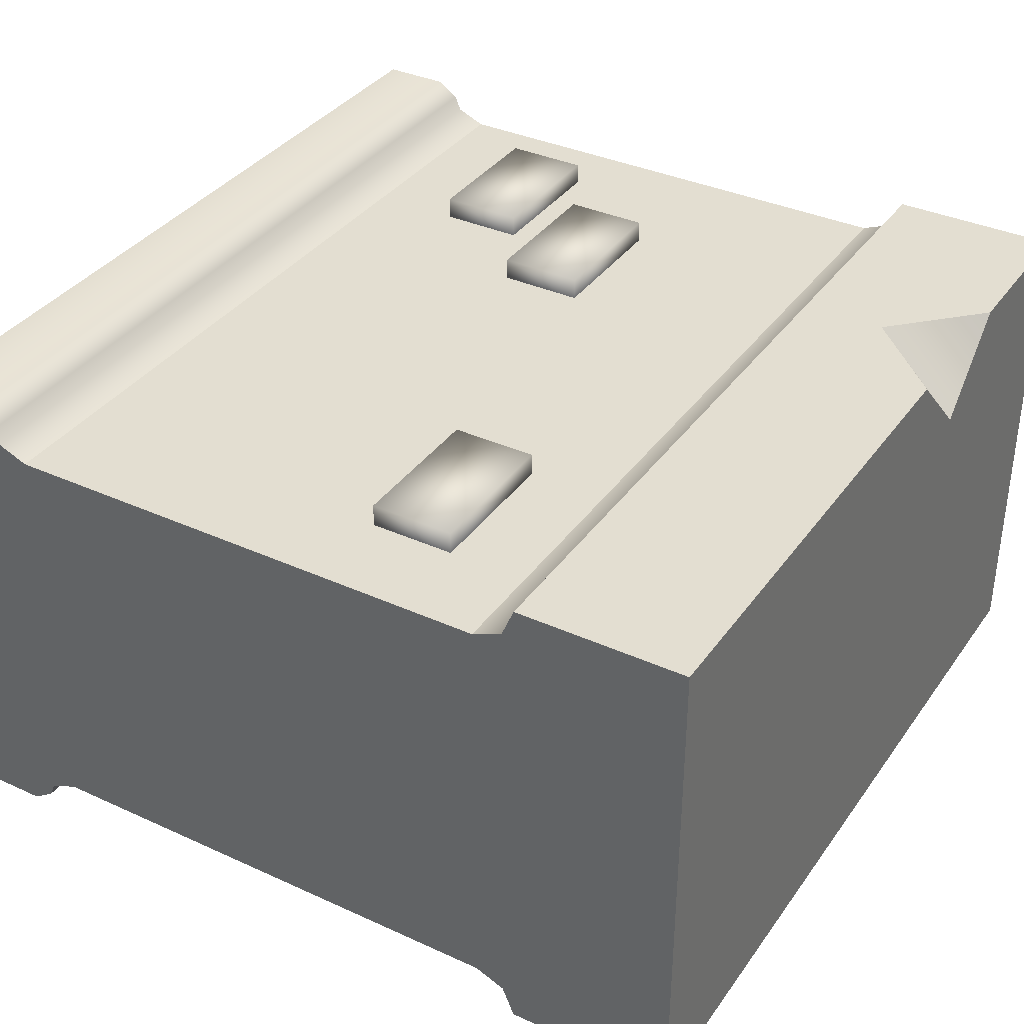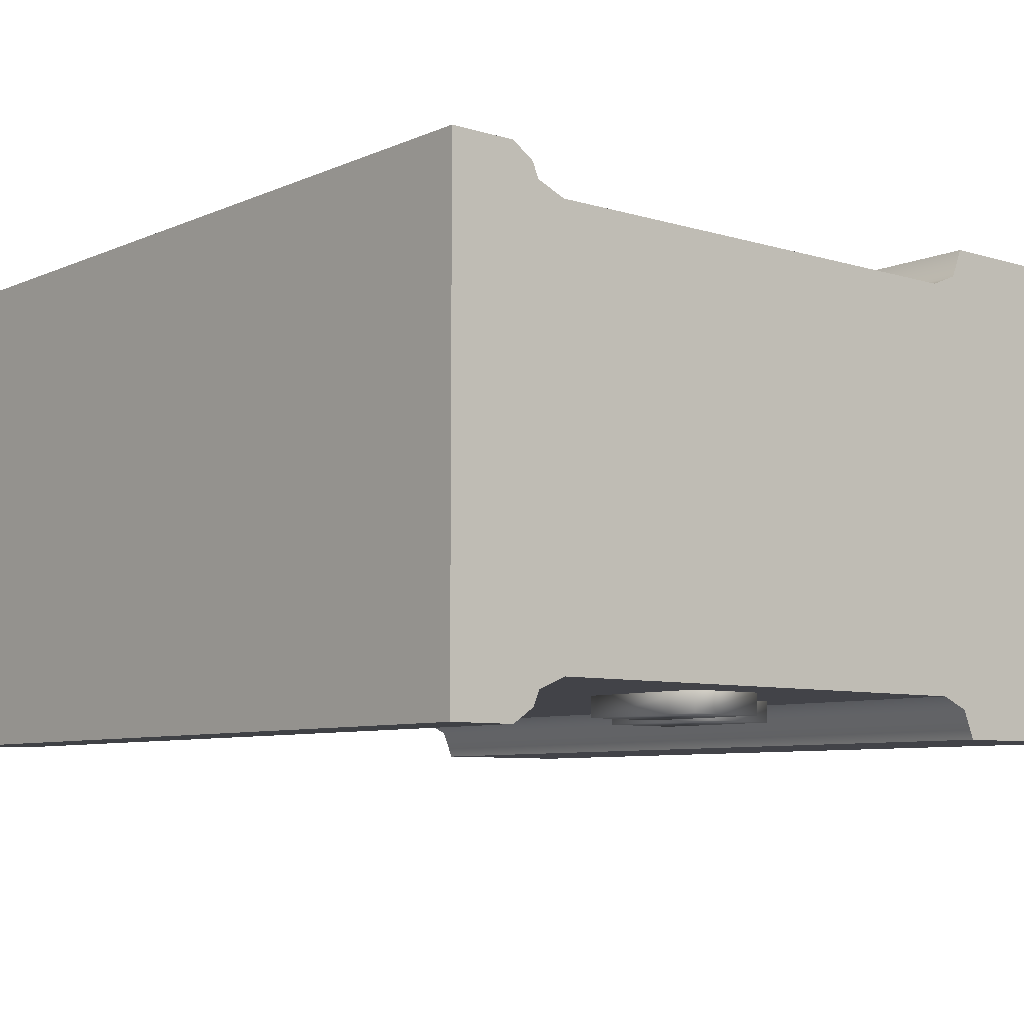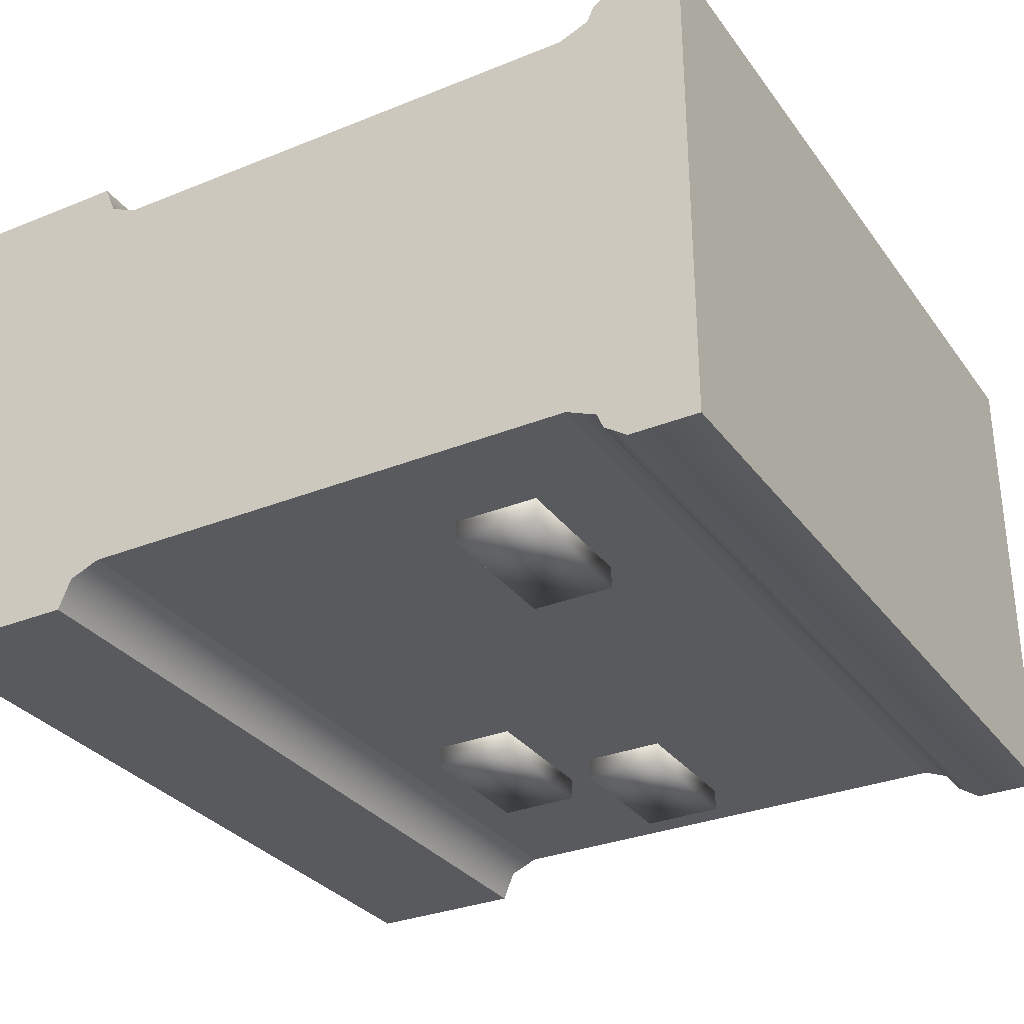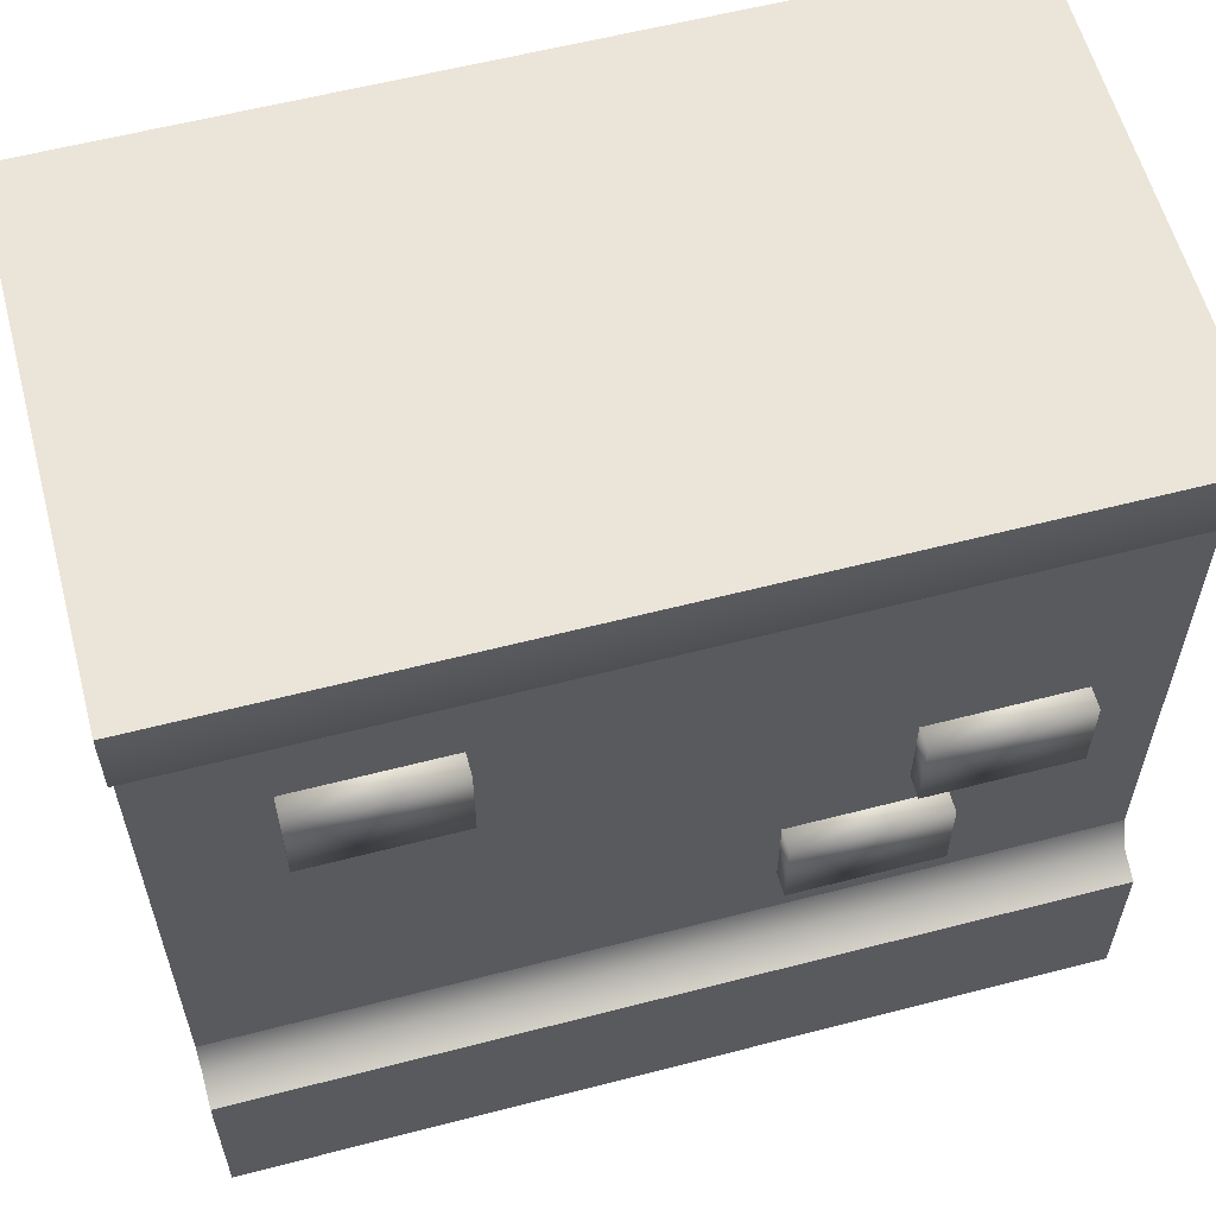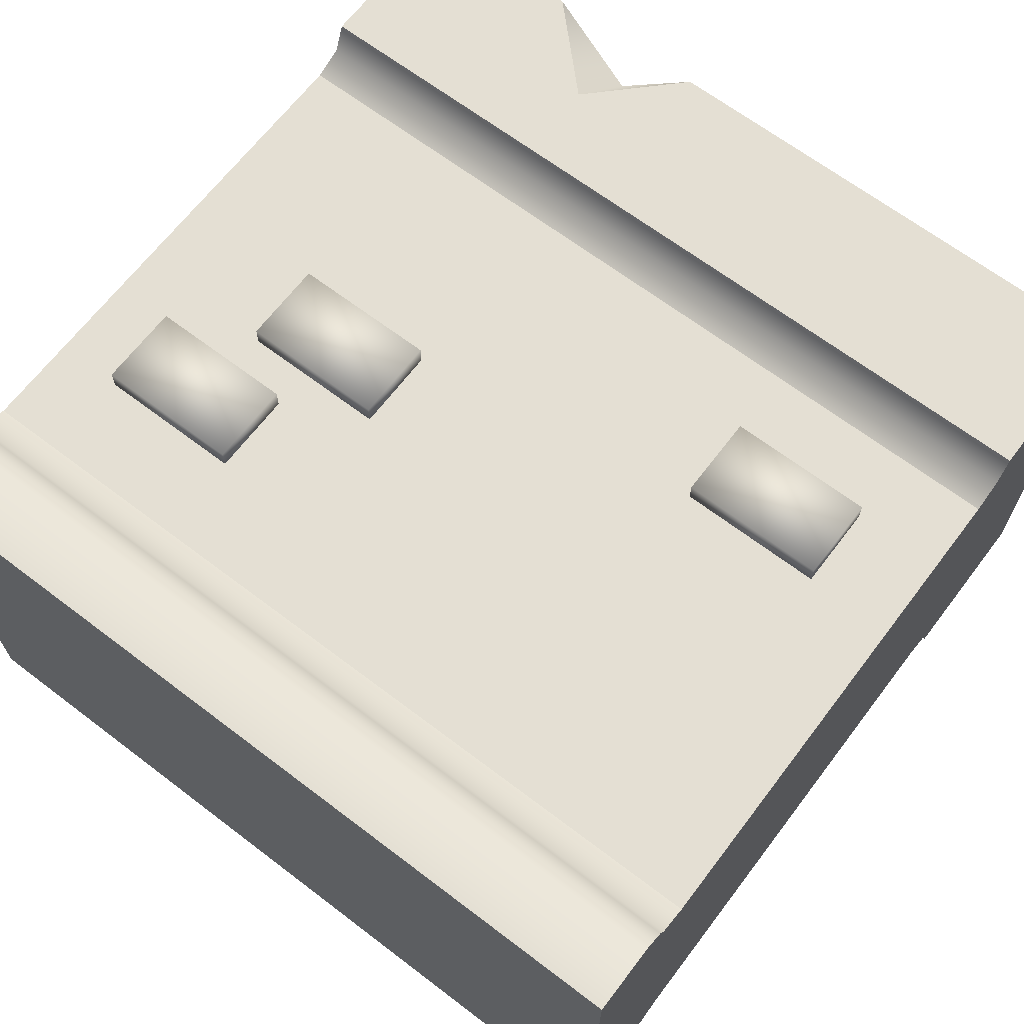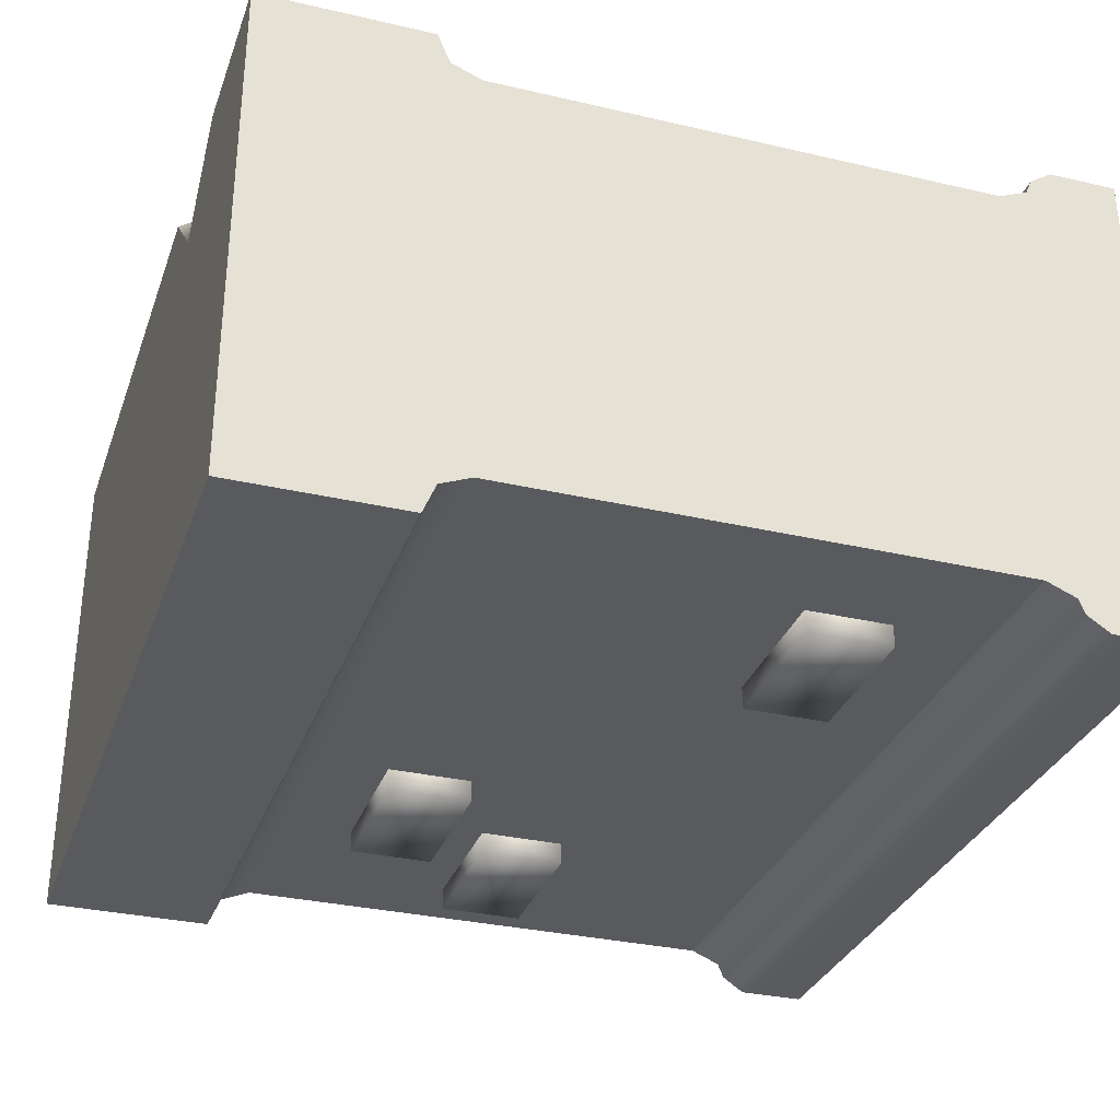
<metadata>
{"format":"obj","ext":"obj","renderer":"f3d","projection":"perspective","resolution":1024,"background":"white","views":[{"elev":36.1,"azim":120.8,"up":"+Y"},{"elev":-7.6,"azim":49.9,"up":"+Y"},{"elev":-31.2,"azim":-60.1,"up":"+Y"},{"elev":59.3,"azim":-14.9,"up":"+Z"},{"elev":66.7,"azim":37.3,"up":"+Y"},{"elev":-31.7,"azim":-108.2,"up":"+Y"}]}
</metadata>
<code>
o wall.004
v 0.5 -0.25 -0.75
v 0.5 -0.25 -0.15
v 0.5 0.25 -0.75
v 0.5 0.25 -0.15
v -0.5 -0.25 -0.15
v -0.5 -0.25 -0.75
v -0.5 0.25 -0.15
v -0.5 0.25 -0.75
v -0.3702 -0.25 -0.2574
v -0.3702 -0.25 -0.3572
v -0.197 -0.25 -0.2574
v -0.197 -0.25 -0.3572
v 0.4137 -0.25 -0.4199
v 0.2404 -0.25 -0.4199
v 0.2404 -0.25 -0.5197
v 0.4137 -0.25 -0.5197
v 0.1118 -0.25 -0.5712
v 0.285 -0.25 -0.5712
v 0.1118 -0.25 -0.671
v 0.285 -0.25 -0.671
v 0.3932 0.25 -0.6571
v 0.3932 0.25 -0.5574
v 0.2199 0.25 -0.6571
v 0.2199 0.25 -0.5574
v -0.2434 0.25 -0.2574
v -0.4167 0.25 -0.2574
v -0.2434 0.25 -0.3571
v -0.4167 0.25 -0.3571
v -0.3167 0.25 -0.507
v -0.3167 0.25 -0.4073
v -0.1434 0.25 -0.507
v -0.1434 0.25 -0.4073
v 0.5 -0.3 -0
v 0.5 0.3 -0
v 0.5 -0.3 -0.08087
v 0.5 -0.2823 -0.1073
v 0.5 -0.2646 -0.1146
v 0.5 0.2646 -0.1146
v 0.5 0.2823 -0.1073
v 0.5 0.3 -0.08087
v -0.5 0.3 -0
v -0.5 0.3 -0.08087
v -0.5 0.2823 -0.1073
v -0.5 0.2646 -0.1146
v -0.5 -0.3 -0
v -0.5 -0.3 -0.08087
v -0.5 -0.2823 -0.1073
v -0.5 -0.2646 -0.1146
v -0.1434 0.25 -0.4073
v -0.3167 0.25 -0.4073
v -0.1434 0.2762 -0.4073
v -0.3167 0.2762 -0.4073
v -0.3167 0.25 -0.507
v -0.3167 0.2762 -0.507
v -0.1434 0.2762 -0.507
v -0.1434 0.25 -0.507
v -0.2434 0.25 -0.2574
v -0.4167 0.25 -0.2574
v -0.2434 0.2762 -0.2574
v -0.4167 0.2762 -0.2574
v -0.4167 0.25 -0.3571
v -0.4167 0.2762 -0.3571
v -0.2434 0.2762 -0.3571
v -0.2434 0.25 -0.3571
v 0.3932 0.25 -0.5574
v 0.2199 0.25 -0.5574
v 0.3932 0.2762 -0.5574
v 0.2199 0.2762 -0.5574
v 0.2199 0.25 -0.6571
v 0.2199 0.2762 -0.6571
v 0.3932 0.2762 -0.6571
v -0.197 -0.25 -0.2574
v -0.3702 -0.2762 -0.2574
v -0.197 -0.2762 -0.2574
v -0.197 -0.25 -0.3572
v -0.197 -0.2762 -0.3572
v -0.3702 -0.2762 -0.3572
v 0.2404 -0.25 -0.4199
v 0.2404 -0.2762 -0.4199
v 0.4137 -0.2762 -0.4199
v 0.4137 -0.2762 -0.5197
v 0.2404 -0.2762 -0.5197
v 0.2404 -0.25 -0.5197
v 0.1118 -0.2762 -0.5712
v 0.285 -0.2762 -0.5712
v 0.285 -0.25 -0.671
v 0.285 -0.2762 -0.671
v 0.1118 -0.2762 -0.671
v 0.1118 -0.25 -0.671
v -0.2 0.2 -1
v -0.1 0.3 -1
v -0.2 0.3 -0.9
v -0.3 0.3 -1
v -0.5 0.2646 -0.7854
v 0.5 0.2646 -0.7854
v 0.5 0.3 -0.8
v -0.5 0.3 -0.8
v -0.5 -0.3 -0.8
v 0.5 -0.3 -0.8
v -0.5 -0.3 -1
v 0.5 -0.3 -1
v 0.5 -0.2646 -0.7854
v -0.5 -0.2646 -0.7854
v -0.5 0.3 -1
v 0.5 0.3 -1
f 3 2 1
f 2 3 4
f 7 6 5
f 6 7 8
f 5 9 2
f 9 5 6
f 9 6 10
f 11 2 9
f 10 6 12
f 13 2 11
f 13 11 12
f 2 13 1
f 13 12 14
f 12 6 14
f 14 6 15
f 1 13 16
f 15 17 16
f 15 6 17
f 18 16 17
f 1 16 18
f 17 6 19
f 1 18 20
f 19 6 20
f 1 20 6
f 22 3 21
f 21 3 23
f 23 3 8
f 22 4 3
f 8 24 23
f 25 4 22
f 4 25 7
f 26 7 25
f 7 26 8
f 25 22 27
f 8 26 28
f 8 29 24
f 24 29 22
f 8 30 29
f 8 28 30
f 31 22 29
f 30 28 32
f 27 32 28
f 27 22 32
f 32 22 31
f 35 34 33
f 34 35 36
f 34 36 37
f 34 37 2
f 34 2 4
f 34 4 38
f 34 38 39
f 34 39 40
f 40 41 34
f 41 40 42
f 39 42 40
f 42 39 43
f 44 39 38
f 39 44 43
f 4 44 38
f 44 4 7
f 34 45 33
f 45 34 41
f 46 33 45
f 33 46 35
f 47 35 46
f 35 47 36
f 41 46 45
f 46 41 47
f 47 41 48
f 48 41 5
f 5 41 7
f 7 41 44
f 44 41 43
f 43 41 42
f 47 37 36
f 37 47 48
f 5 37 48
f 37 5 2
f 51 50 49
f 50 51 52
f 52 53 50
f 53 52 54
f 51 54 52
f 54 51 55
f 56 51 49
f 51 56 55
f 53 55 56
f 55 53 54
f 59 58 57
f 58 59 60
f 60 61 58
f 61 60 62
f 59 62 60
f 62 59 63
f 64 59 57
f 59 64 63
f 61 63 64
f 63 61 62
f 67 66 65
f 66 67 68
f 68 69 66
f 69 68 70
f 67 70 68
f 70 67 71
f 21 67 65
f 67 21 71
f 69 71 21
f 71 69 70
f 73 72 9
f 72 73 74
f 74 75 72
f 75 74 76
f 73 76 74
f 76 73 77
f 10 73 9
f 73 10 77
f 75 77 10
f 77 75 76
f 79 13 78
f 13 79 80
f 80 16 13
f 16 80 81
f 79 81 80
f 81 79 82
f 83 79 78
f 79 83 82
f 16 82 83
f 82 16 81
f 84 18 17
f 18 84 85
f 85 86 18
f 86 85 87
f 84 87 85
f 87 84 88
f 89 84 17
f 84 89 88
f 86 88 89
f 88 86 87
f 6 3 1
f 3 6 8
f 92 91 90
f 90 93 92
f 3 94 8
f 94 3 95
f 97 95 96
f 95 97 94
f 100 99 98
f 99 100 101
f 103 99 102
f 99 103 98
f 103 1 6
f 1 103 102
f 103 100 98
f 100 103 104
f 104 103 6
f 104 6 8
f 104 8 94
f 104 94 97
f 105 99 101
f 99 105 102
f 102 105 1
f 1 105 3
f 3 105 95
f 95 105 96
f 100 105 101
f 105 100 91
f 91 100 90
f 90 100 93
f 93 100 104
f 92 105 91
f 105 92 96
f 92 97 96
f 97 92 104
f 104 92 93
f 3 2 1
f 2 3 4
f 7 6 5
f 6 7 8
f 5 9 2
f 9 5 6
f 9 6 10
f 11 2 9
f 10 6 12
f 13 2 11
f 13 11 12
f 2 13 1
f 13 12 14
f 12 6 14
f 14 6 15
f 1 13 16
f 15 17 16
f 15 6 17
f 18 16 17
f 1 16 18
f 17 6 19
f 1 18 20
f 19 6 20
f 1 20 6
f 22 3 21
f 21 3 23
f 23 3 8
f 22 4 3
f 8 24 23
f 25 4 22
f 4 25 7
f 26 7 25
f 7 26 8
f 25 22 27
f 8 26 28
f 8 29 24
f 24 29 22
f 8 30 29
f 8 28 30
f 31 22 29
f 30 28 32
f 27 32 28
f 27 22 32
f 32 22 31
f 35 34 33
f 34 35 36
f 34 36 37
f 34 37 2
f 34 2 4
f 34 4 38
f 34 38 39
f 34 39 40
f 40 41 34
f 41 40 42
f 39 42 40
f 42 39 43
f 44 39 38
f 39 44 43
f 4 44 38
f 44 4 7
f 34 45 33
f 45 34 41
f 46 33 45
f 33 46 35
f 47 35 46
f 35 47 36
f 41 46 45
f 46 41 47
f 47 41 48
f 48 41 5
f 5 41 7
f 7 41 44
f 44 41 43
f 43 41 42
f 47 37 36
f 37 47 48
f 5 37 48
f 37 5 2
f 51 50 49
f 50 51 52
f 52 53 50
f 53 52 54
f 51 54 52
f 54 51 55
f 56 51 49
f 51 56 55
f 53 55 56
f 55 53 54
f 59 58 57
f 58 59 60
f 60 61 58
f 61 60 62
f 59 62 60
f 62 59 63
f 64 59 57
f 59 64 63
f 61 63 64
f 63 61 62
f 67 66 65
f 66 67 68
f 68 69 66
f 69 68 70
f 67 70 68
f 70 67 71
f 21 67 65
f 67 21 71
f 69 71 21
f 71 69 70
f 73 72 9
f 72 73 74
f 74 75 72
f 75 74 76
f 73 76 74
f 76 73 77
f 10 73 9
f 73 10 77
f 75 77 10
f 77 75 76
f 79 13 78
f 13 79 80
f 80 16 13
f 16 80 81
f 79 81 80
f 81 79 82
f 83 79 78
f 79 83 82
f 16 82 83
f 82 16 81
f 84 18 17
f 18 84 85
f 85 86 18
f 86 85 87
f 84 87 85
f 87 84 88
f 89 84 17
f 84 89 88
f 86 88 89
f 88 86 87
f 6 3 1
f 3 6 8
f 92 91 90
f 90 93 92
f 3 94 8
f 94 3 95
f 97 95 96
f 95 97 94
f 100 99 98
f 99 100 101
f 103 99 102
f 99 103 98
f 103 1 6
f 1 103 102
f 103 100 98
f 100 103 104
f 104 103 6
f 104 6 8
f 104 8 94
f 104 94 97
f 105 99 101
f 99 105 102
f 102 105 1
f 1 105 3
f 3 105 95
f 95 105 96
f 100 105 101
f 105 100 91
f 91 100 90
f 90 100 93
f 93 100 104
f 92 105 91
f 105 92 96
f 92 97 96
f 97 92 104
f 104 92 93

</code>
